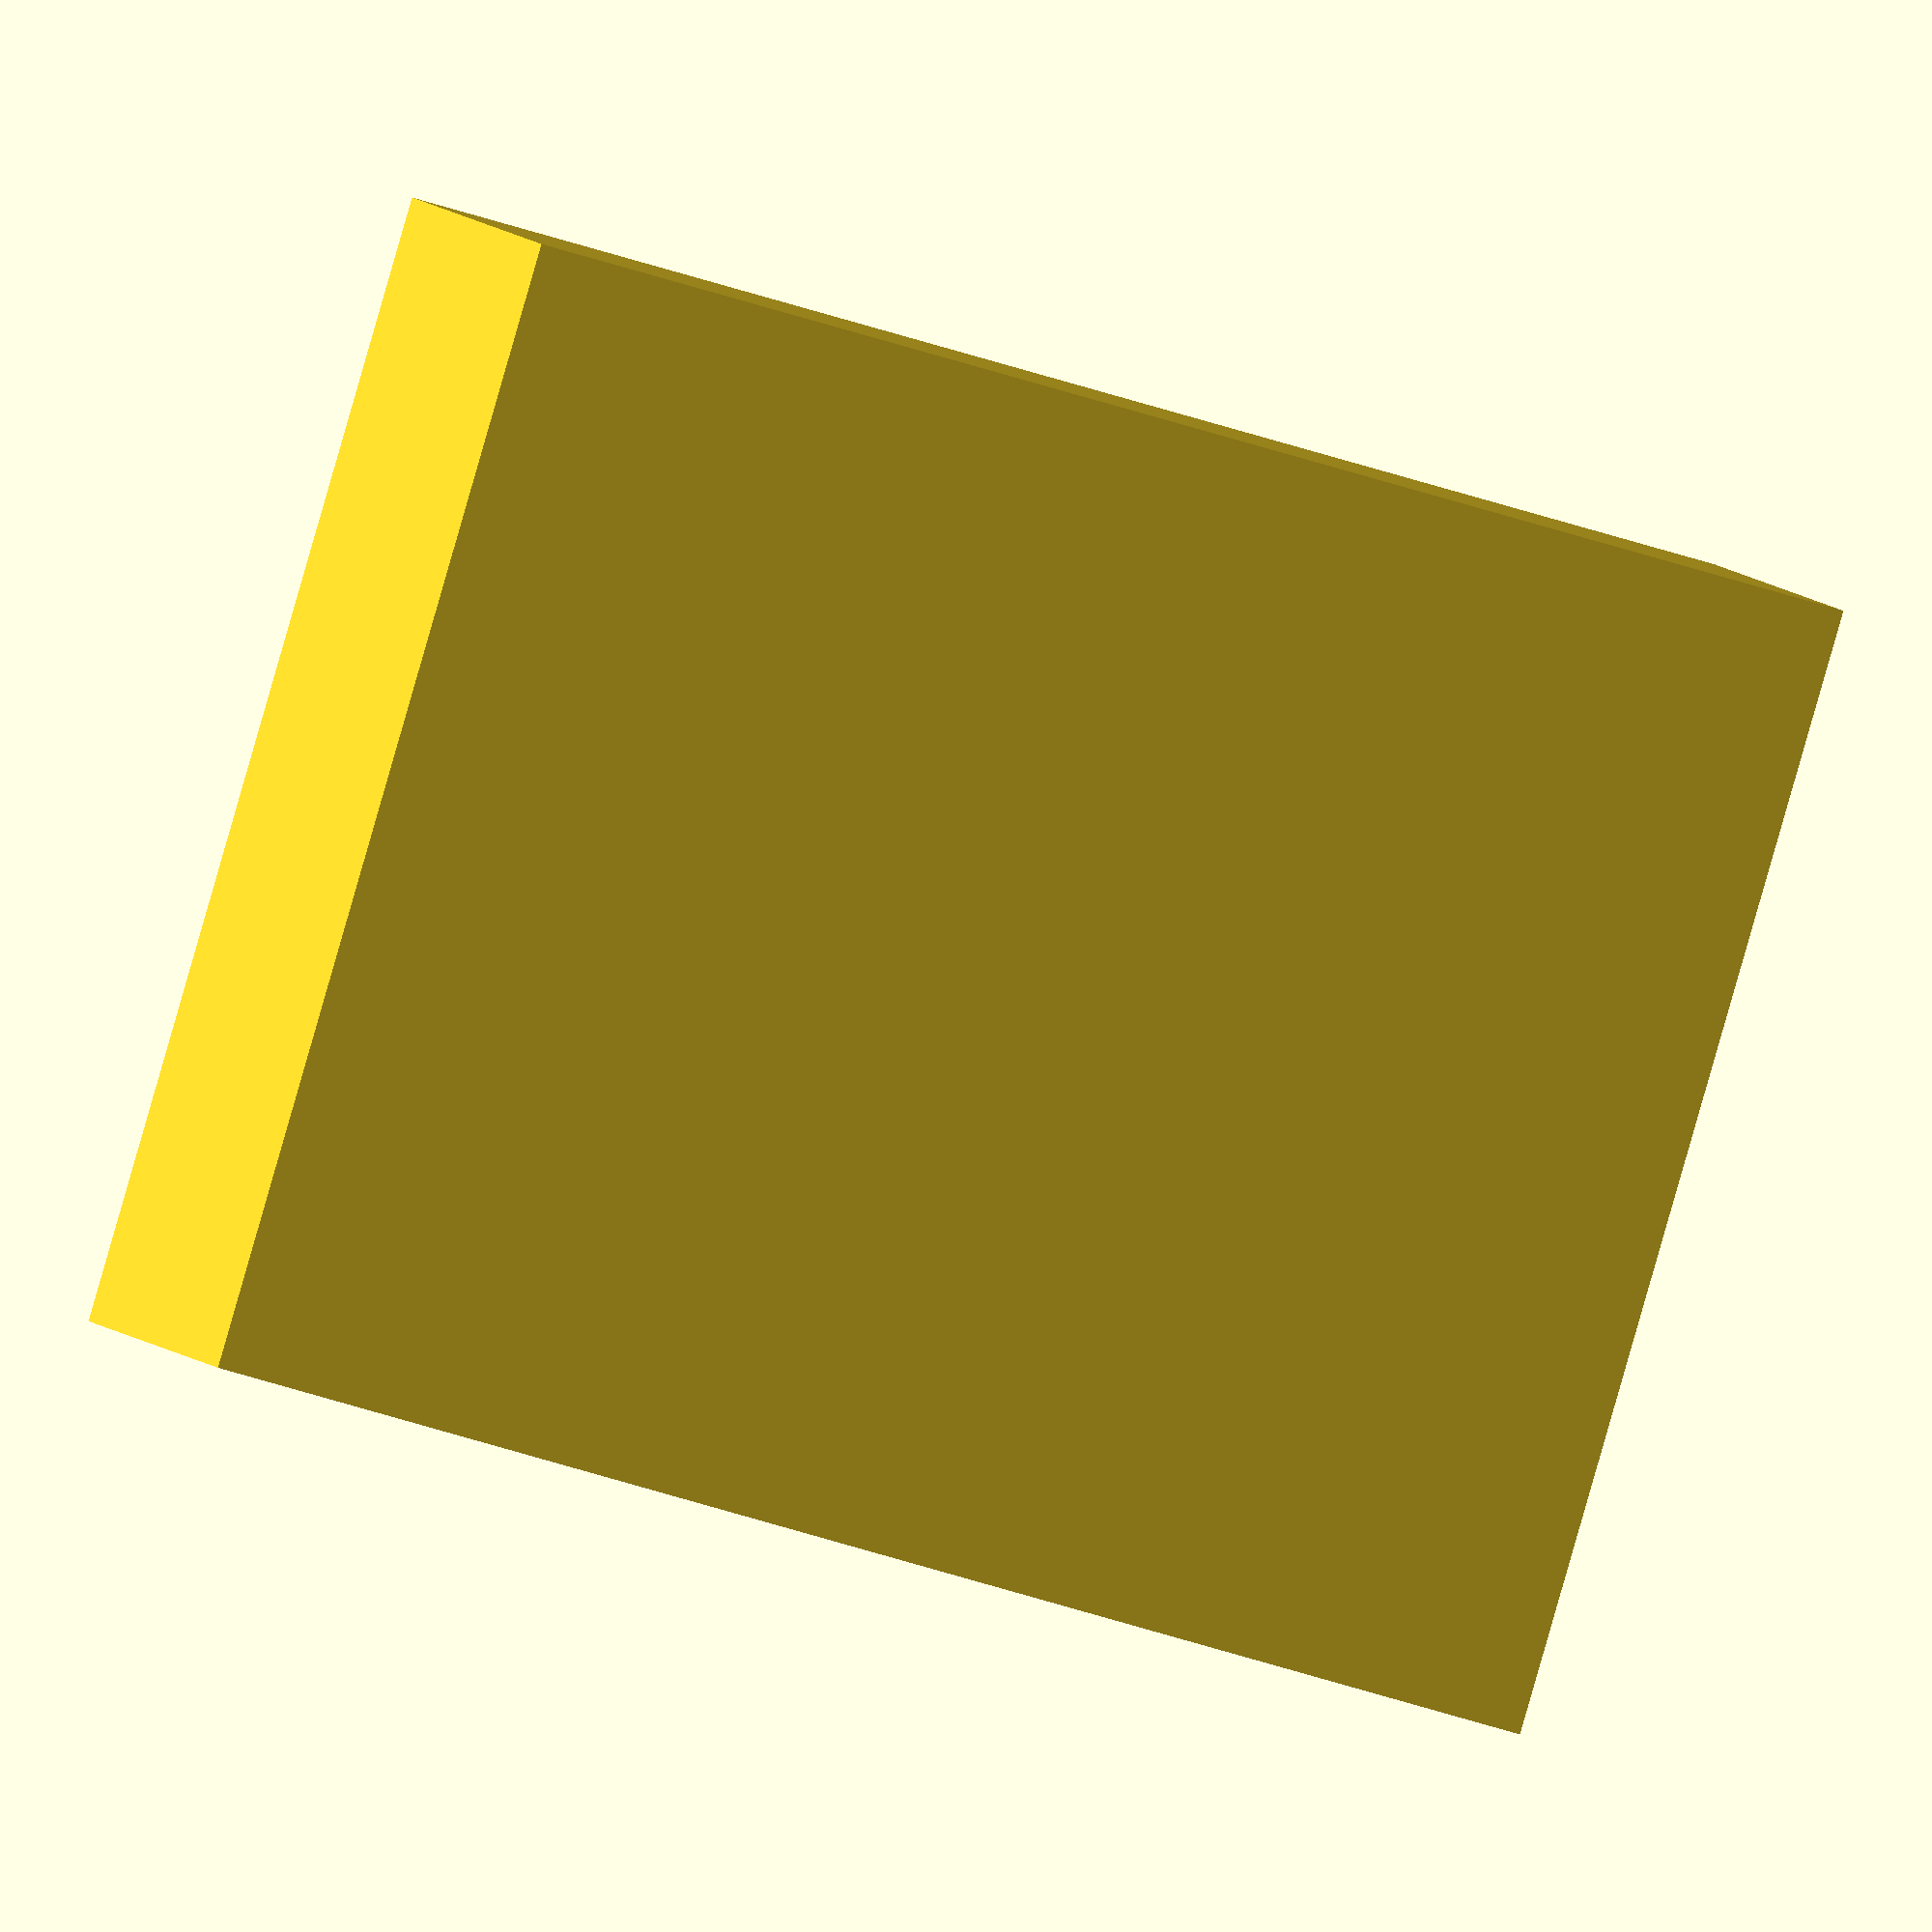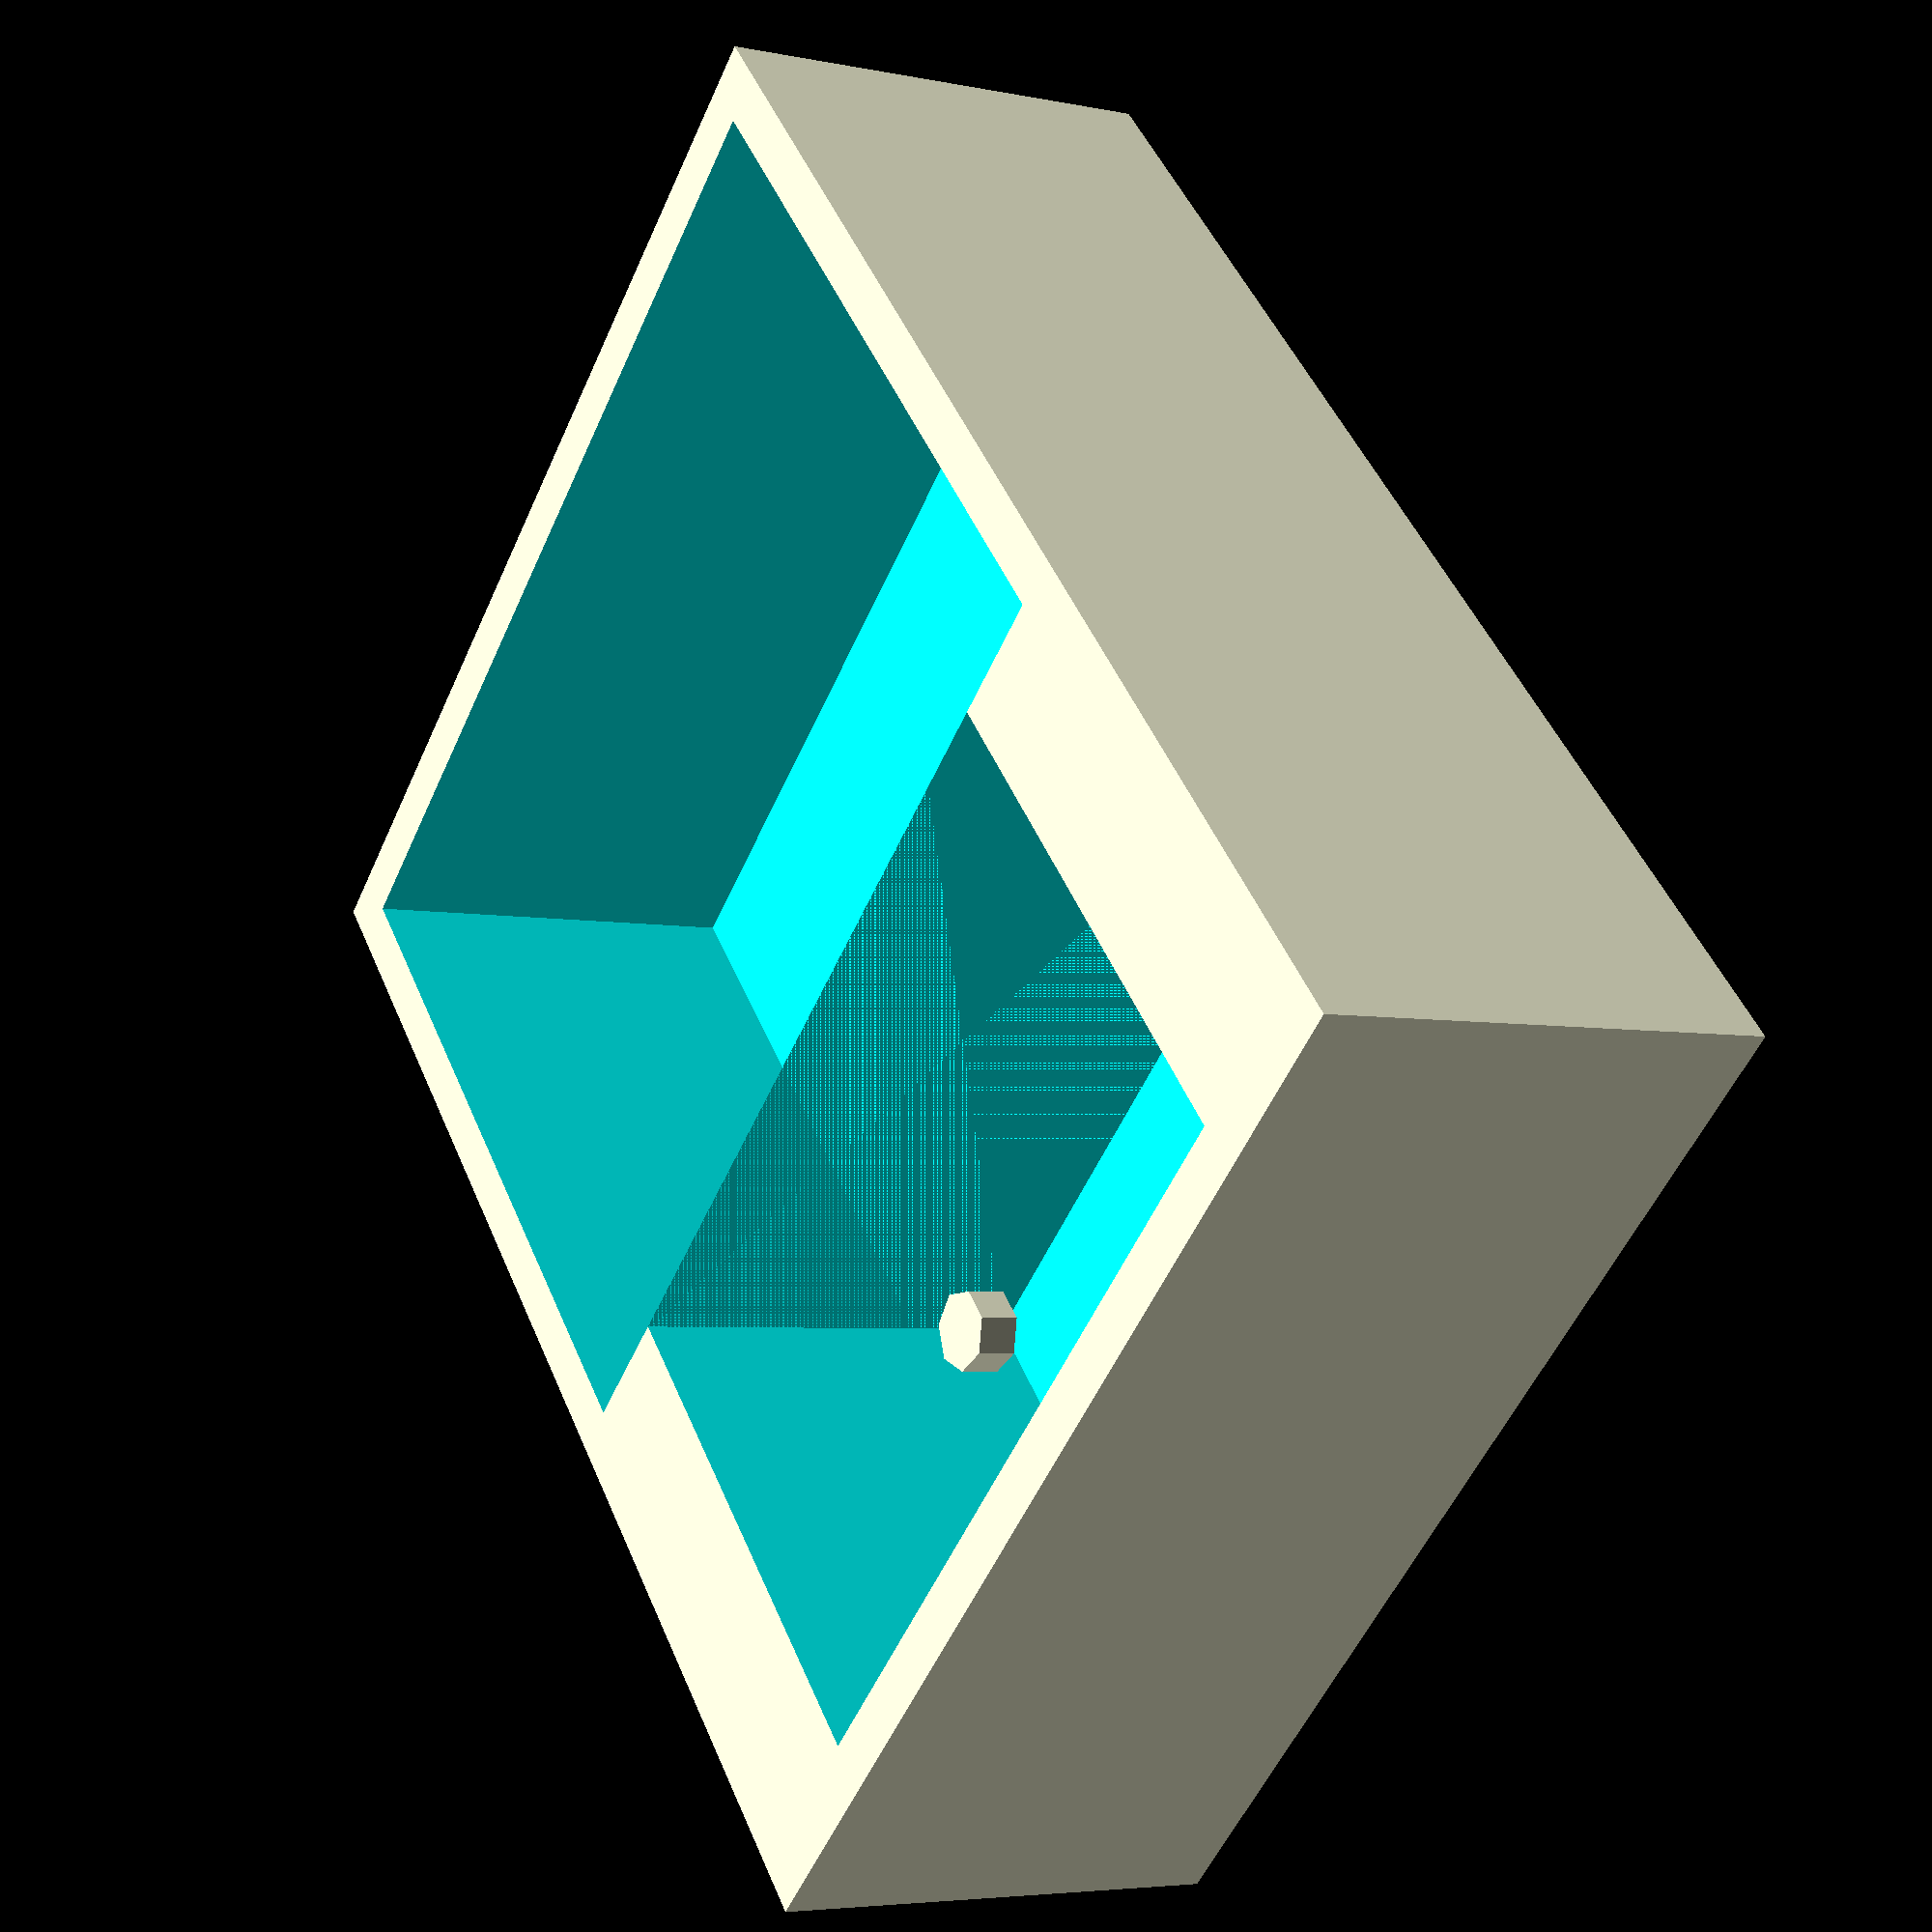
<openscad>

dupont = 2.54;
wall = 2.5;
long_side = 38.1;
short_side = 25.4;
height = 20.0;

difference() {
    cube([50+(2*wall), 36+short_side+(2*wall), height+(1*wall)], true);
    translate([0,36/2,wall]) cube([long_side, short_side, height+(1*wall)], true);
    translate([0,-short_side/2,wall]) cube([50, 36, height+(1*wall)], true);
}

translate([0,36/2,wall]) for(x=[-1,1], y=[-1,1])
    translate([long_side*x/2-dupont*x, short_side*y/2-dupont*y, -height/2+wall]) cylinder(h=2, r=2, center=true);

</openscad>
<views>
elev=354.2 azim=253.3 roll=164.3 proj=o view=wireframe
elev=184.9 azim=316.9 roll=122.8 proj=p view=solid
</views>
